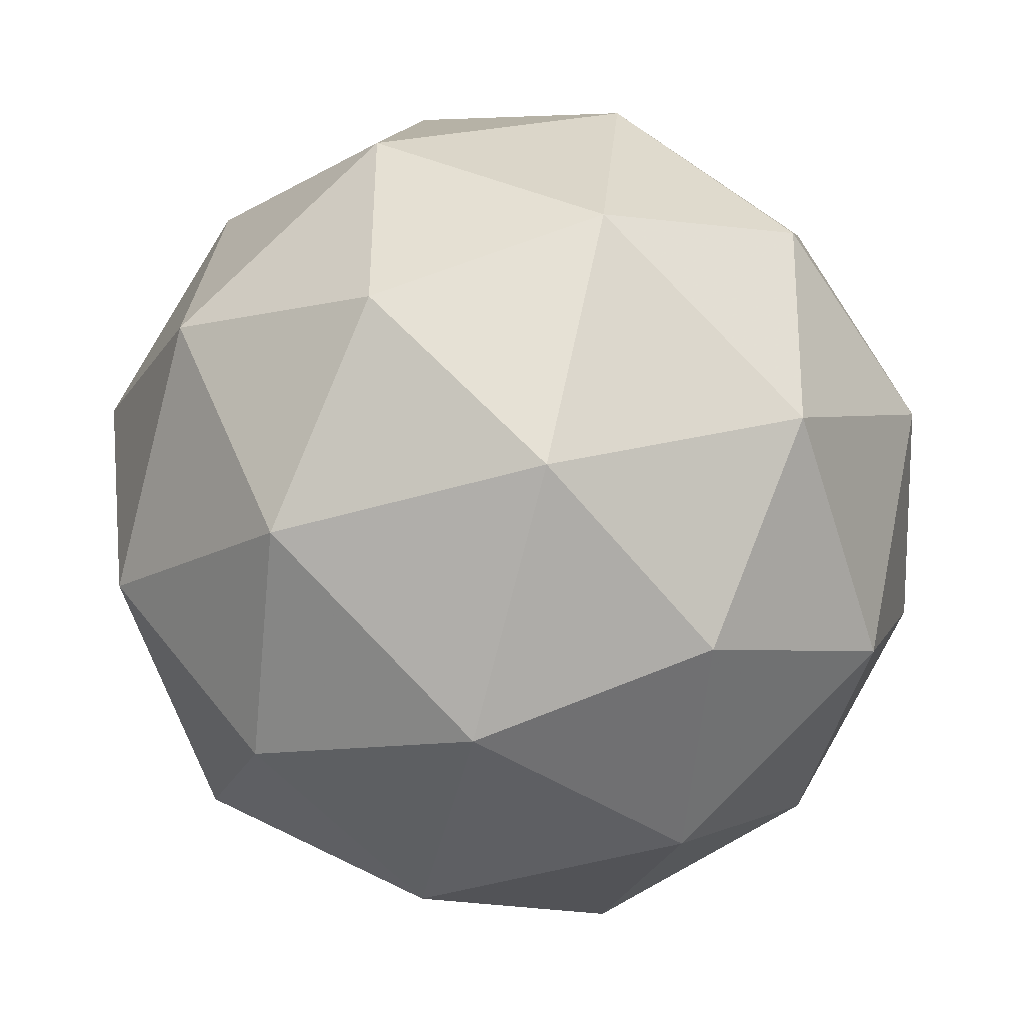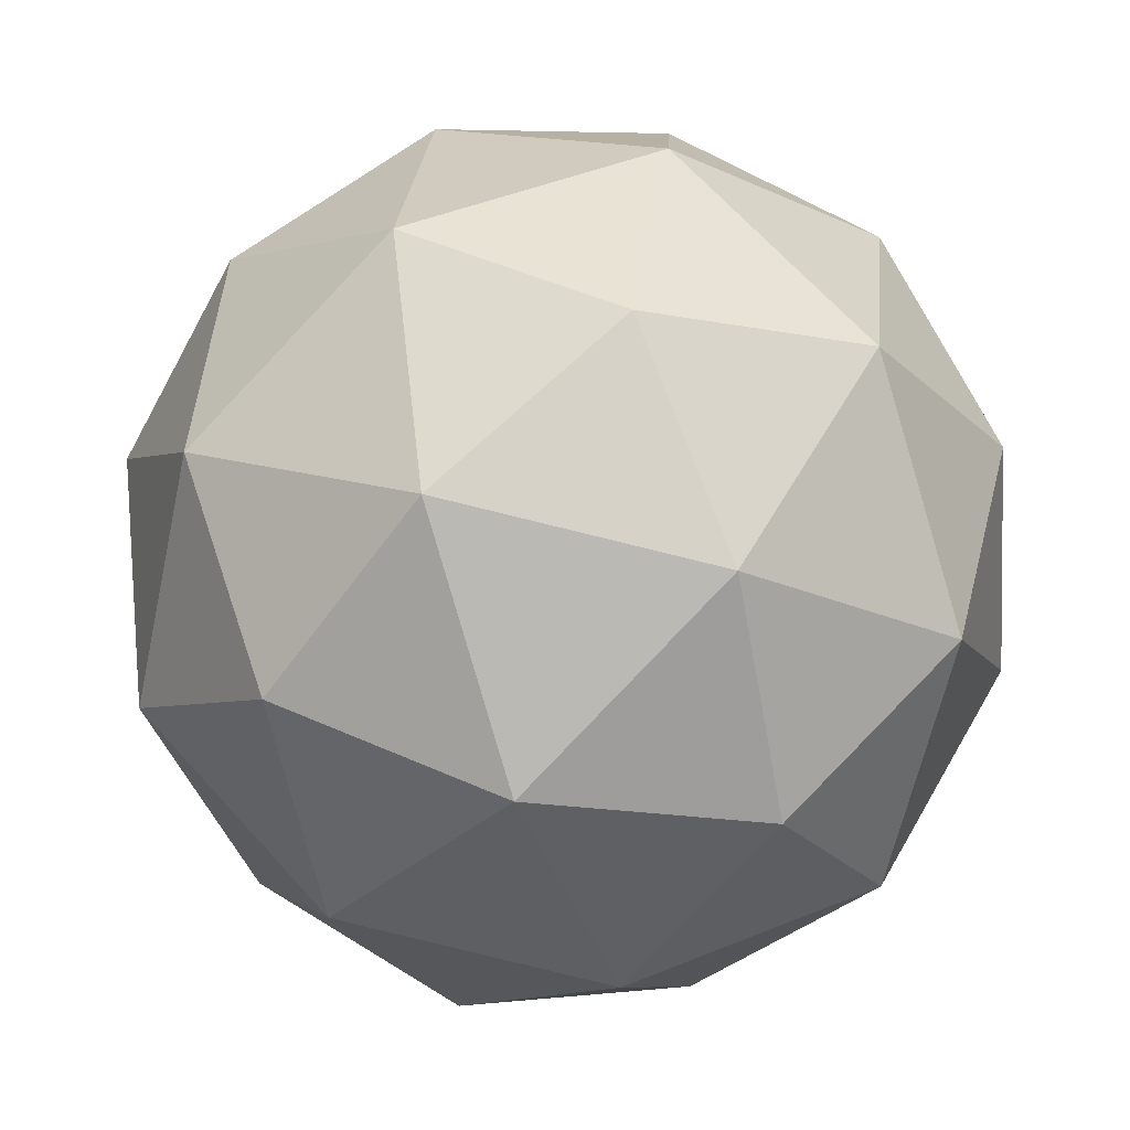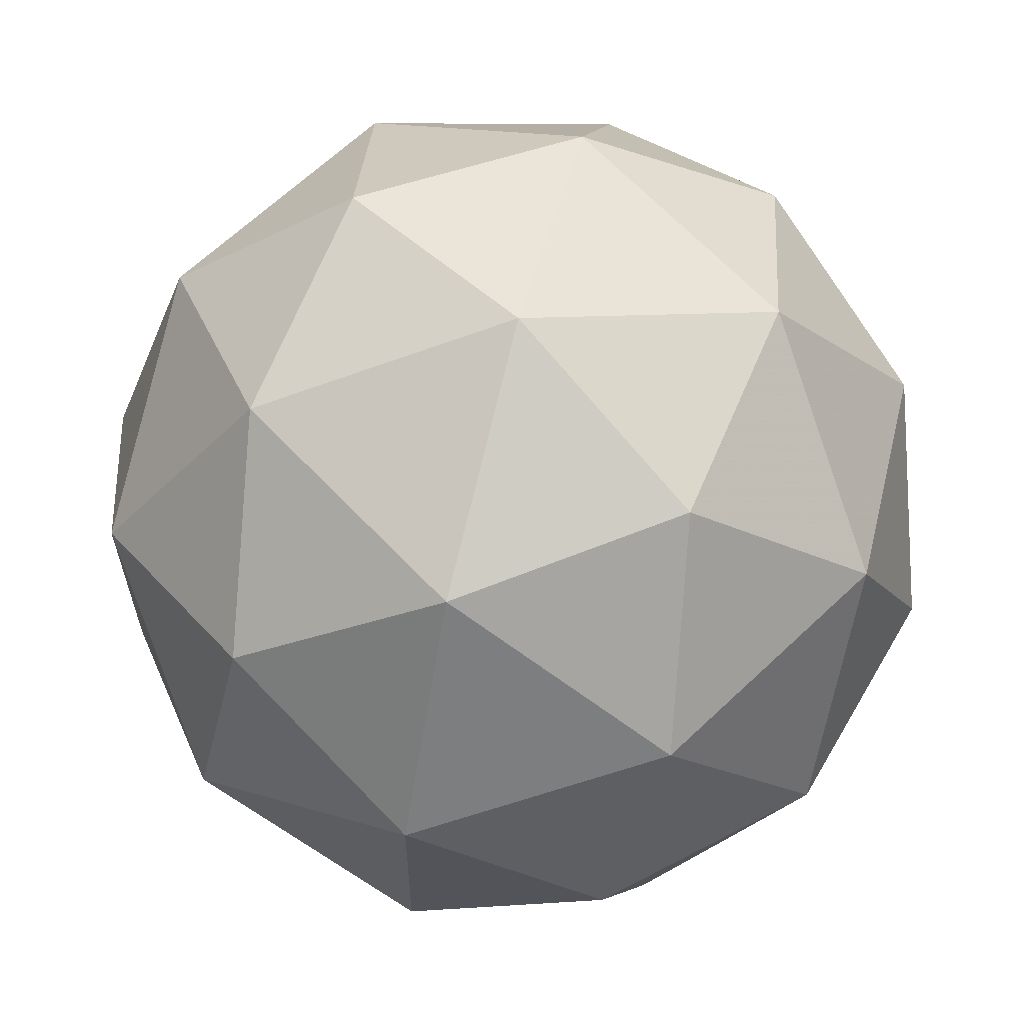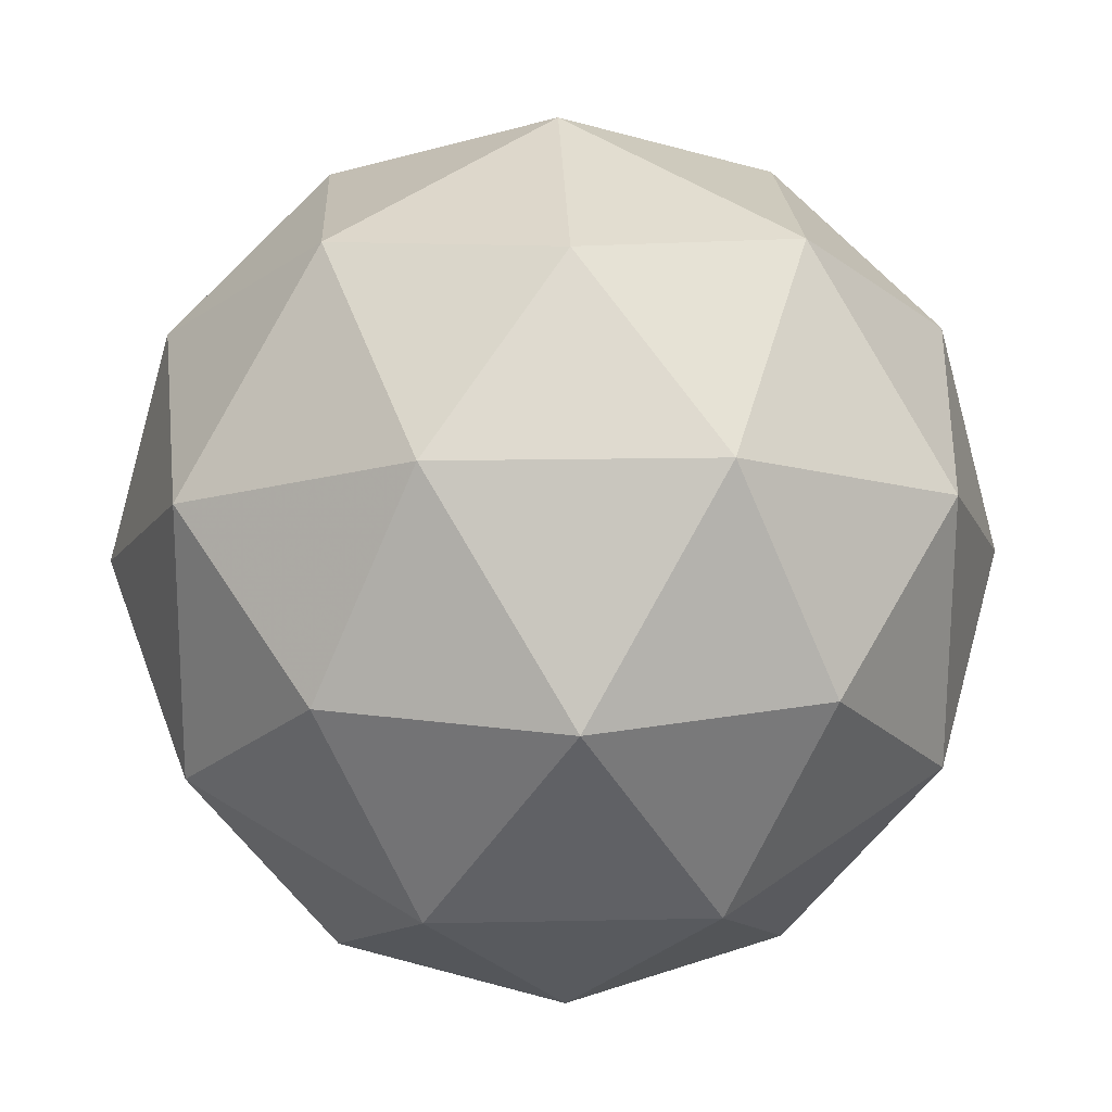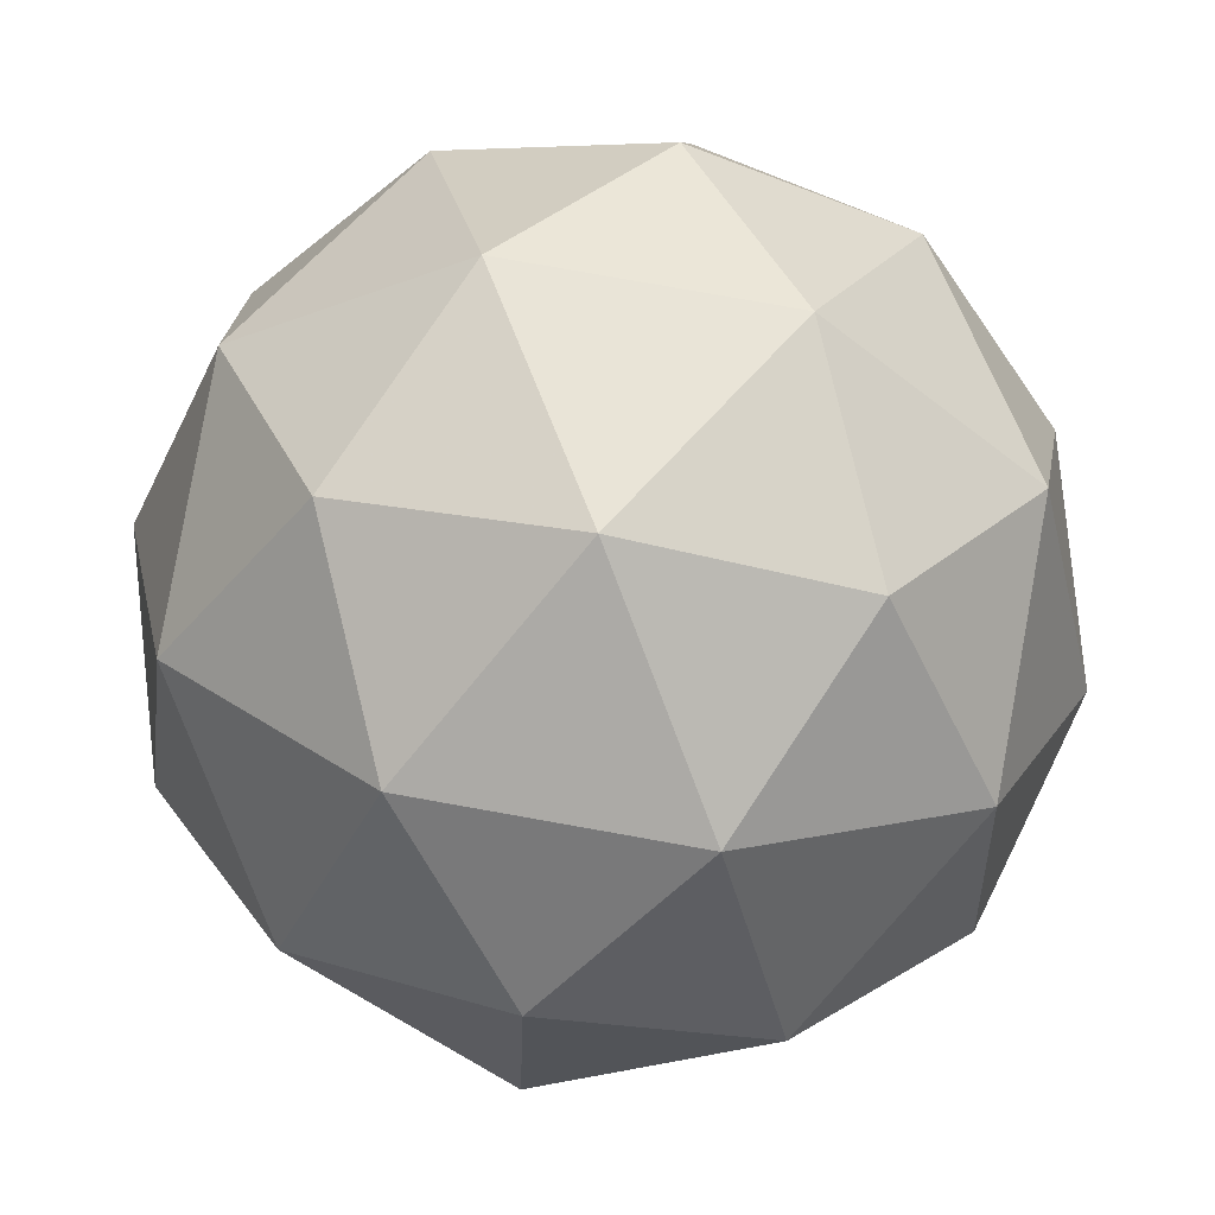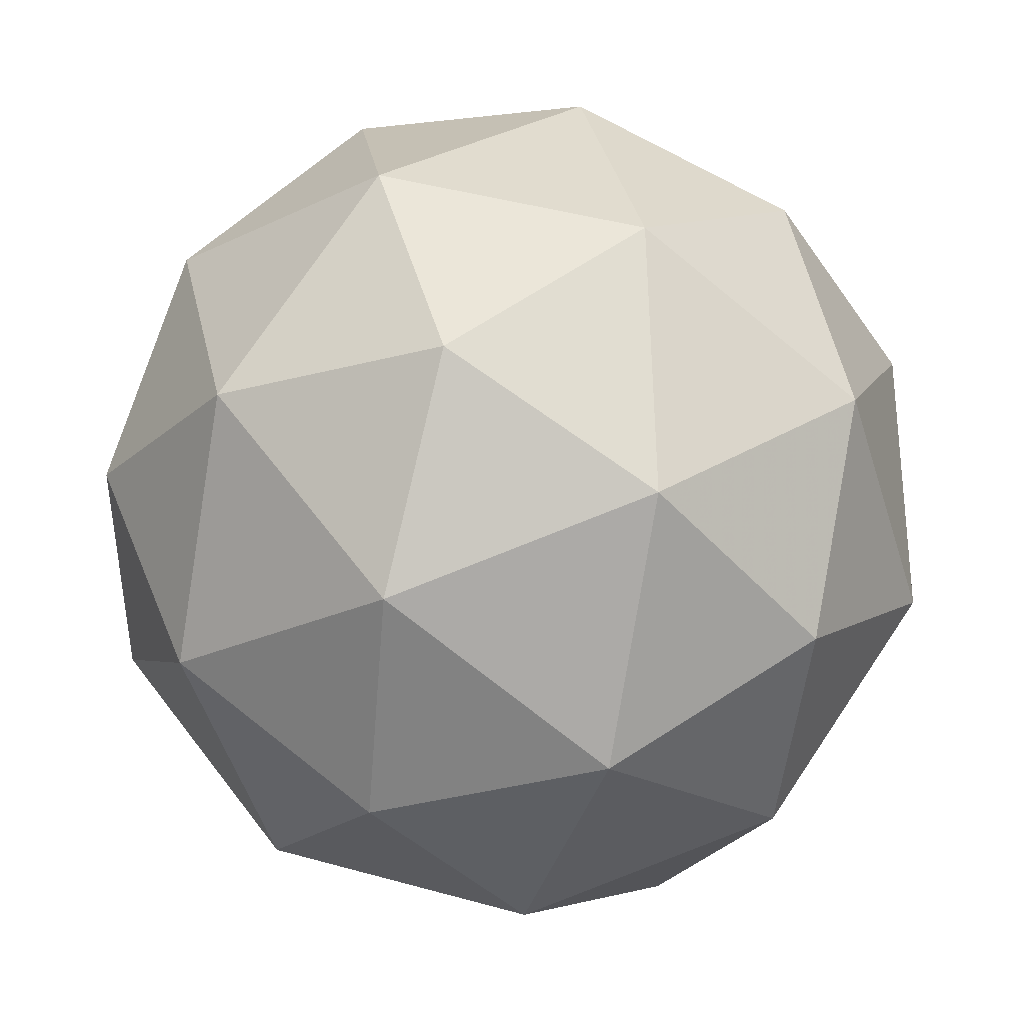
<metadata>
{"format":"obj","ext":"obj","renderer":"f3d","projection":"perspective","resolution":1024,"background":"white","views":[{"elev":70.7,"azim":-56.7,"up":"+Z"},{"elev":39.7,"azim":-91.0,"up":"+Y"},{"elev":49.2,"azim":38.2,"up":"+Y"},{"elev":-33.1,"azim":-67.2,"up":"+Y"},{"elev":43.3,"azim":29.8,"up":"+Z"},{"elev":-0.4,"azim":6.7,"up":"+Y"}]}
</metadata>
<code>
v 22.63 1.897 -8.127
v 22.68 1.926 -8.182
v 22.71 1.879 -8.117
v 22.66 1.9 -8.05
v 22.61 1.96 -8.074
v 22.62 1.976 -8.156
v 22.75 1.946 -8.14
v 22.74 1.93 -8.058
v 22.68 1.98 -8.032
v 22.65 2.027 -8.097
v 22.7 2.006 -8.164
v 22.73 2.009 -8.087
v 22.67 1.876 -8.124
v 22.65 1.904 -8.163
v 22.7 1.893 -8.157
v 22.65 1.95 -8.18
v 22.61 1.933 -8.147
v 22.64 1.889 -8.085
v 22.69 1.878 -8.079
v 22.61 1.924 -8.099
v 22.63 1.926 -8.054
v 22.6 1.97 -8.116
v 22.69 1.968 -8.185
v 22.66 1.998 -8.169
v 22.74 1.905 -8.132
v 22.72 1.933 -8.171
v 22.7 1.908 -8.045
v 22.73 1.896 -8.084
v 22.64 1.973 -8.043
v 22.67 1.938 -8.029
v 22.63 2.01 -8.13
v 22.62 2.001 -8.082
v 22.73 1.98 -8.16
v 22.76 1.936 -8.098
v 22.71 1.956 -8.034
v 22.66 2.013 -8.057
v 22.67 2.028 -8.135
v 22.75 1.982 -8.115
v 22.72 2.017 -8.129
v 22.75 1.973 -8.067
v 22.71 2.002 -8.051
v 22.7 2.03 -8.09
f 1 14 13
f 2 14 16
f 1 13 18
f 1 18 20
f 1 20 17
f 2 16 23
f 3 15 25
f 4 19 27
f 5 21 29
f 6 22 31
f 2 23 26
f 3 25 28
f 4 27 30
f 5 29 32
f 6 31 24
f 7 33 38
f 8 34 40
f 9 35 41
f 10 36 42
f 11 37 39
f 39 42 12
f 39 37 42
f 37 10 42
f 42 41 12
f 42 36 41
f 36 9 41
f 41 40 12
f 41 35 40
f 35 8 40
f 40 38 12
f 40 34 38
f 34 7 38
f 38 39 12
f 38 33 39
f 33 11 39
f 24 37 11
f 24 31 37
f 31 10 37
f 32 36 10
f 32 29 36
f 29 9 36
f 30 35 9
f 30 27 35
f 27 8 35
f 28 34 8
f 28 25 34
f 25 7 34
f 26 33 7
f 26 23 33
f 23 11 33
f 31 32 10
f 31 22 32
f 22 5 32
f 29 30 9
f 29 21 30
f 21 4 30
f 27 28 8
f 27 19 28
f 19 3 28
f 25 26 7
f 25 15 26
f 15 2 26
f 23 24 11
f 23 16 24
f 16 6 24
f 17 22 6
f 17 20 22
f 20 5 22
f 20 21 5
f 20 18 21
f 18 4 21
f 18 19 4
f 18 13 19
f 13 3 19
f 16 17 6
f 16 14 17
f 14 1 17
f 13 15 3
f 13 14 15
f 14 2 15

</code>
